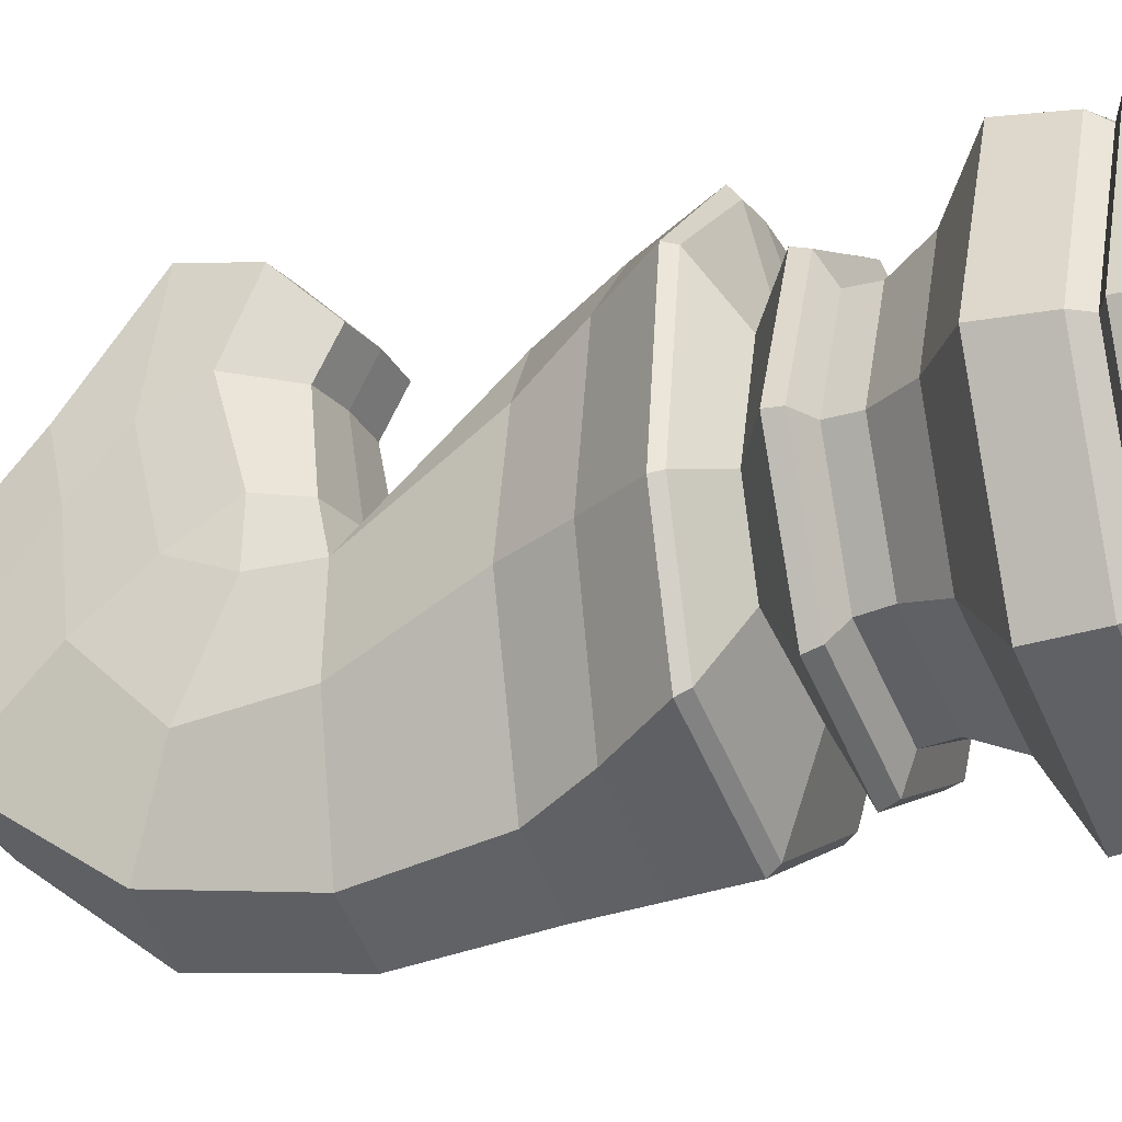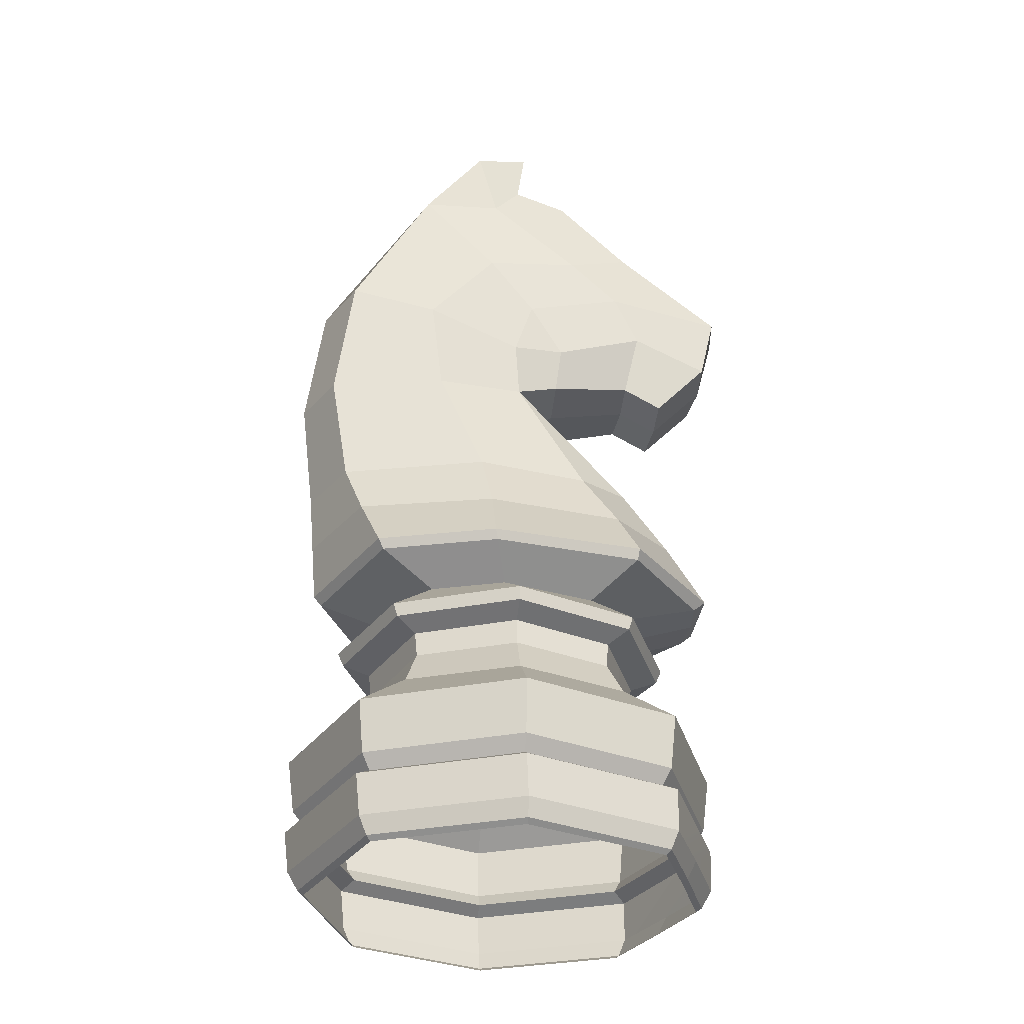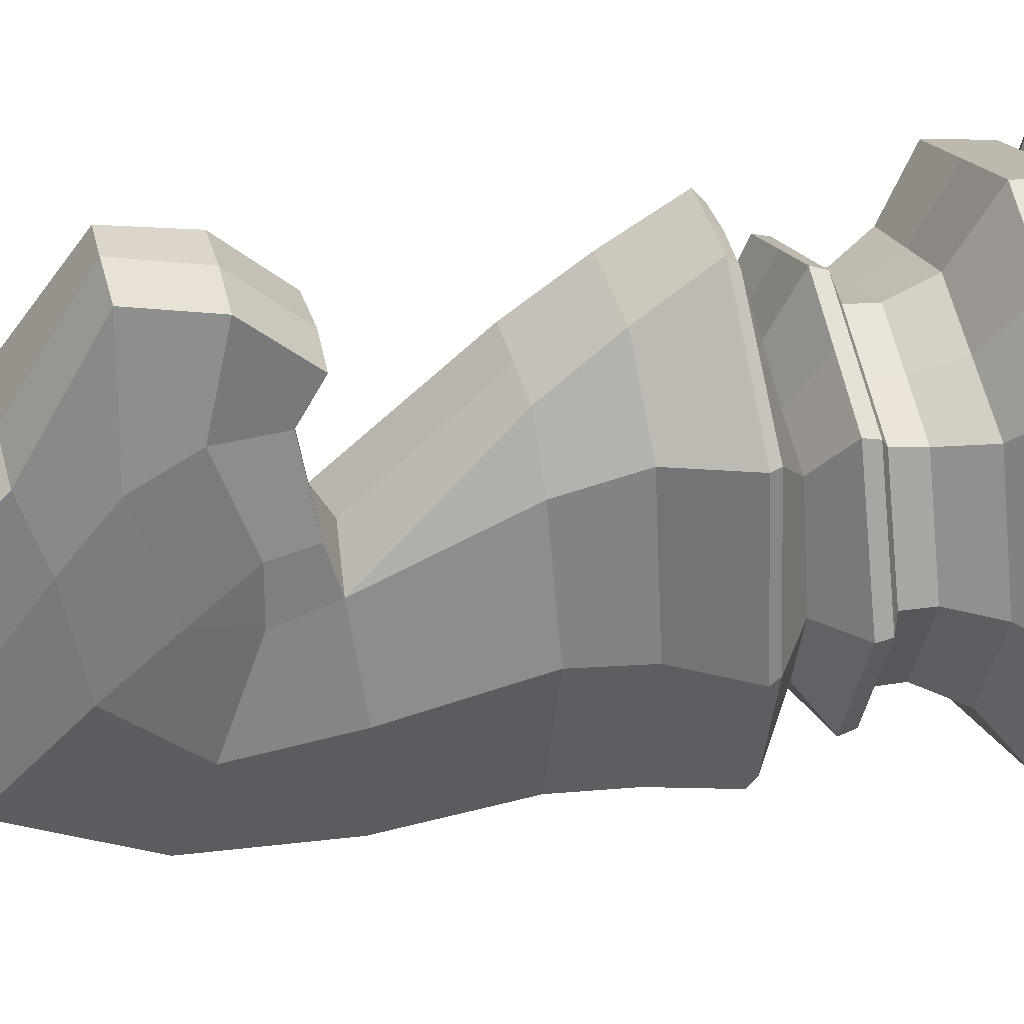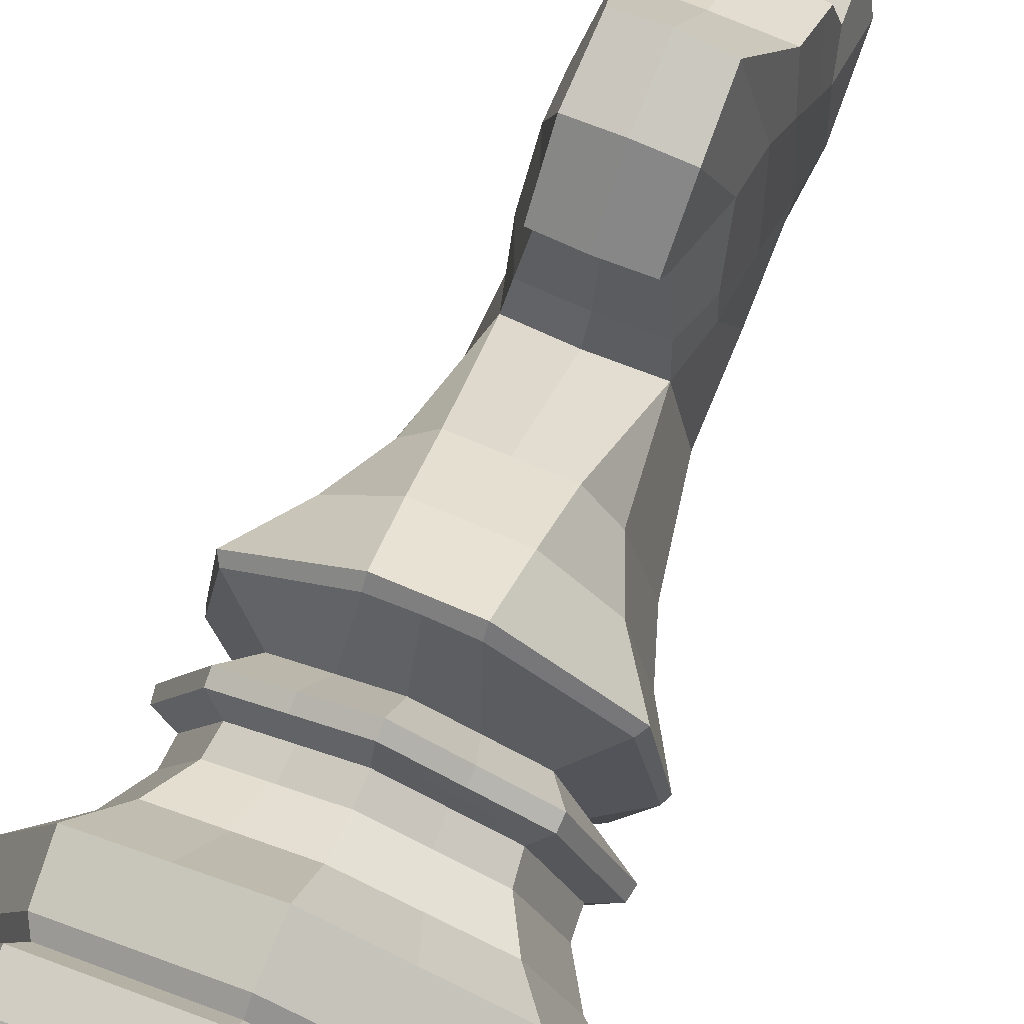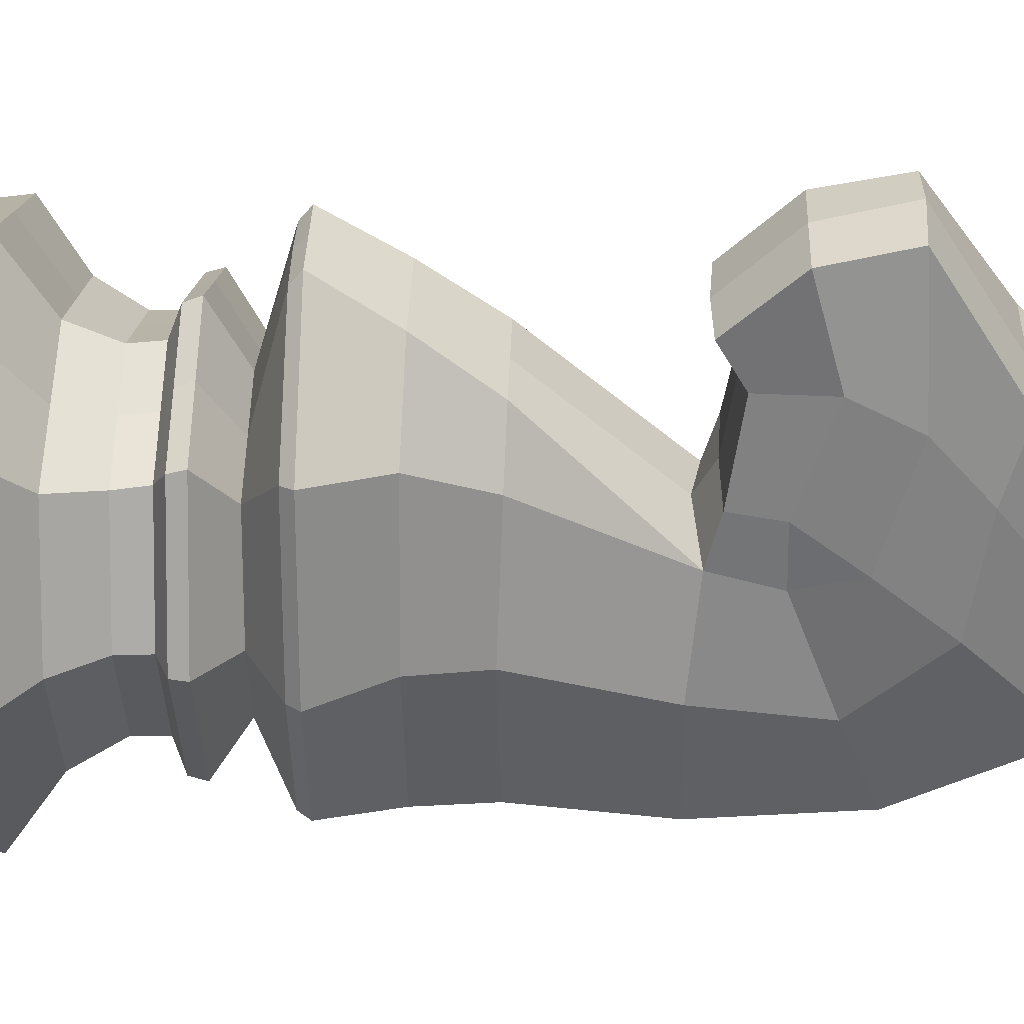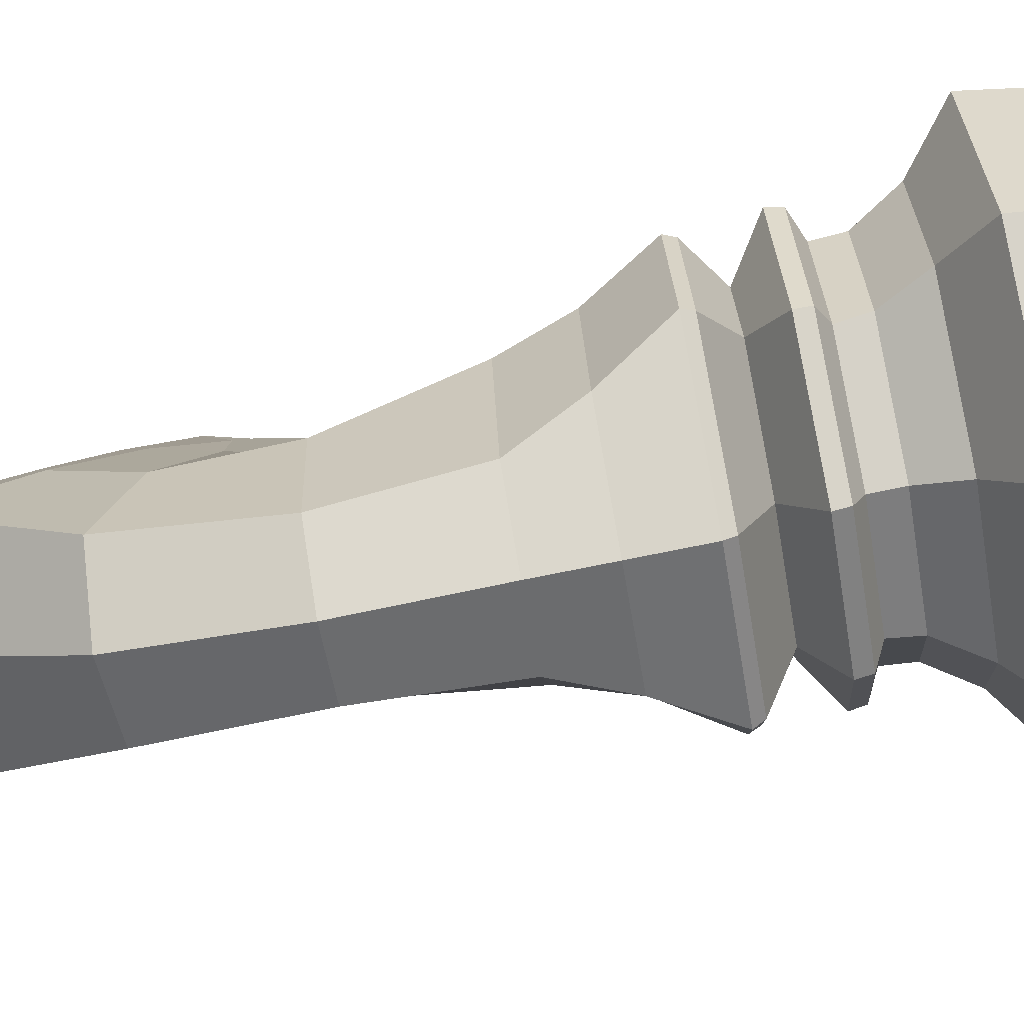
<metadata>
{"format":"obj","ext":"obj","renderer":"f3d","projection":"perspective","resolution":1024,"background":"white","views":[{"elev":-23.5,"azim":-65.6,"up":"+Z"},{"elev":-32.1,"azim":-96.9,"up":"+Y"},{"elev":38.3,"azim":-103.7,"up":"+Z"},{"elev":72.7,"azim":22.9,"up":"+Z"},{"elev":35.8,"azim":91.8,"up":"+Z"},{"elev":-79.6,"azim":-79.7,"up":"+Z"}]}
</metadata>
<code>
o Knight
v 0 0.01243 -0.7353
v 0 0.01243 0.7476
v 0 0.2325 -0.7947
v 0 0.2325 0.7929
v 0 0.2639 -0.7289
v 0 0.2639 0.7289
v 0 0.5127 -0.7961
v 0 0.5127 0.7961
v 0 0.6541 -0.5631
v 0 0.6541 0.5631
v 0 1.227 -0.7409
v 0 2.102 -0.8296
v 0 3.025 -0.4476
v 0 2.165 0.2107
v 0 2.859 0.5011
v 0 3.142 0.2597
v 0 2.598 0.9177
v 0 2.131 0.6499
v 0 0.9824 -0.6344
v 0 0.9824 0.6344
v 0 2.595 -0.7643
v 0 1.664 -0.7776
v 0 3.183 0.04682
v 0 2.211 0.5099
v 0 3.097 -0.1657
v 0 2.341 0.8514
v 0 0.7968 0.5007
v 0 0.7968 -0.5007
v 0 1.089 -0.4287
v 0 1.089 0.4324
v 0 0.8941 -0.5117
v 0 0.8941 0.5117
v 0.5453 0.01243 0.5305
v 0.7624 0.01243 0.006183
v 0.5453 0.01243 -0.5181
v 0.5584 0.2325 0.5604
v 0.5584 0.2325 -0.5622
v 0.7909 0.2325 -0.000875
v 0.5154 0.2639 0.5154
v 0.5154 0.2639 -0.5154
v 0.7289 0.2639 -0
v 0.5629 0.5127 0.5629
v 0.7961 0.5127 -0
v 0.5629 0.5127 -0.5629
v 0.4564 0.6541 0.3982
v 0.4564 0.6541 -0.3982
v 0.6118 0.6541 -0
v 0.1406 1.227 0.7949
v 0.5997 1.227 -0.0882
v 0.4785 1.227 -0.5168
v 0.2219 2.132 0.04675
v 0.3088 2.097 -0.2831
v 0.2165 2.102 -0.7161
v 0.2035 2.173 0.2029
v 0.3128 2.729 -0.07826
v 0.2965 2.511 0.09217
v 0.1644 2.139 0.6434
v 0.2314 2.856 0.5017
v 0.2382 3.115 0.237
v 0.1609 2.594 0.895
v 0.4239 0.9824 0.4486
v 0.4239 0.9824 -0.4486
v 0.6097 0.9824 -0
v 0.2418 2.58 -0.6497
v 0.303 2.463 -0.3246
v 0.1691 1.679 0.4774
v 0.2447 1.666 -0.6486
v 0.3912 1.659 -0.1215
v 0.3127 3.025 -0.3569
v 0.2608 3.169 0.03792
v 0.1718 3.308 -0.1631
v 0.3115 3.3 -0.1355
v 0.2539 3.367 0.06576
v 0.1884 3.37 0.05931
v 0.2887 3.054 -0.06166
v 0.2532 2.619 0.4559
v 0.1648 2.219 0.5033
v 0.2691 2.786 0.2712
v 0.5213 1.227 0.4677
v 0.2615 2.32 0.2188
v 0.1692 2.343 0.8368
v 0.2677 2.325 0.0276
v 0.2838 1.672 0.2949
v 0.2388 2.428 0.5476
v 0.5199 0.7968 -0
v 0.3754 0.7968 -0.354
v 0.3754 0.7968 0.354
v 0.4446 1.089 -0.0378
v 0.3607 1.089 -0.3033
v 0.3516 1.087 0.3051
v 0.5132 0.8941 -0
v 0.3633 0.8941 0.3618
v 0.3633 0.8941 -0.3618
v 0.5289 -0.00277 -0.5027
v 0.7397 -0.002769 0.006183
v 0.5289 -0.002769 0.5151
v 0 -0.002769 0.7258
v 0 -0.00277 -0.7135
v 0 1.679 0.4774
v 0 1.227 0.7949
v 0 2.105 0.1035
v 0 1.445 -0.7592
v 0.1549 1.453 0.6478
v 0.3448 1.446 -0.5827
v 0.4659 1.443 -0.0881
v 0.3734 1.445 0.4142
v 0 1.453 0.6478
v 0 0.9325 -0.6133
v 0 0.9325 0.6133
v 0.6012 0.9325 -0
v 0.4215 0.9325 0.4337
v 0.4215 0.9325 -0.4337
v 0 0.3178 -0.77
v 0 0.3178 0.77
v 0.5445 0.3178 -0.5445
v 0.77 0.3178 -0
v 0.5445 0.3178 0.5445
v 0 0.08015 -0.7751
v 0 0.08015 0.7863
v 0.7834 0.08015 0.005618
v 0.5547 0.08015 0.5576
v 0.5547 0.08015 -0.5464
v 0.2778 0.2325 0.6767
v 0.2827 0.01243 0.639
v 0.2577 0.2639 0.6222
v 0.2815 0.5127 0.6795
v 0.2282 0.6541 0.4806
v 0.2119 0.9824 0.5415
v 0.1877 0.7968 0.4273
v 0.1758 1.088 0.3688
v 0.1816 0.8941 0.4368
v 0.2745 -0.002769 0.6204
v 0.2108 0.9325 0.5235
v 0.2722 0.3178 0.6573
v 0.2863 0.08015 0.672
v 0 1.192 -0.7122
v 0.5851 1.192 -0.07911
v 0.4648 1.192 -0.4968
v 0.4987 1.191 0.4623
v 0 1.192 0.7646
v 0.1401 1.191 0.7506
v -0.5453 0.01243 0.5305
v -0.7624 0.01243 0.006183
v -0.5453 0.01243 -0.5181
v -0.5584 0.2325 0.5604
v -0.5584 0.2325 -0.5622
v -0.7909 0.2325 -0.000875
v -0.5154 0.2639 0.5154
v -0.5154 0.2639 -0.5154
v -0.7289 0.2639 -0
v -0.5629 0.5127 0.5629
v -0.7961 0.5127 -0
v -0.5629 0.5127 -0.5629
v -0.4564 0.6541 0.3982
v -0.4564 0.6541 -0.3982
v -0.6118 0.6541 -0
v -0.1406 1.227 0.7949
v -0.5997 1.227 -0.0882
v -0.4785 1.227 -0.5168
v -0.2219 2.132 0.04675
v -0.3088 2.097 -0.2831
v -0.2165 2.102 -0.7161
v -0.2035 2.173 0.2029
v -0.3128 2.729 -0.07826
v -0.2965 2.511 0.09217
v -0.1644 2.139 0.6434
v -0.2314 2.856 0.5017
v -0.2382 3.115 0.237
v -0.1609 2.594 0.895
v -0.4239 0.9824 0.4486
v -0.4239 0.9824 -0.4486
v -0.6097 0.9824 -0
v -0.2418 2.58 -0.6497
v -0.303 2.463 -0.3246
v -0.1691 1.679 0.4774
v -0.2447 1.666 -0.6486
v -0.3912 1.659 -0.1215
v -0.3127 3.025 -0.3569
v -0.2608 3.169 0.03792
v -0.1718 3.308 -0.1631
v -0.3115 3.3 -0.1355
v -0.2539 3.367 0.06576
v -0.1884 3.37 0.05931
v -0.2887 3.054 -0.06166
v -0.2532 2.619 0.4559
v -0.1648 2.219 0.5033
v -0.2691 2.786 0.2712
v -0.5213 1.227 0.4677
v -0.2615 2.32 0.2188
v -0.1692 2.343 0.8368
v -0.2677 2.325 0.0276
v -0.2838 1.672 0.2949
v -0.2388 2.428 0.5476
v -0.5199 0.7968 -0
v -0.3754 0.7968 -0.354
v -0.3754 0.7968 0.354
v -0.4446 1.089 -0.0378
v -0.3607 1.089 -0.3033
v -0.3516 1.087 0.3051
v -0.5132 0.8941 -0
v -0.3633 0.8941 0.3618
v -0.3633 0.8941 -0.3618
v -0.5289 -0.00277 -0.5027
v -0.7397 -0.002769 0.006183
v -0.5289 -0.002769 0.5151
v -0.1549 1.453 0.6478
v -0.3448 1.446 -0.5827
v -0.4659 1.443 -0.0881
v -0.3734 1.445 0.4142
v -0.6012 0.9325 -0
v -0.4215 0.9325 0.4337
v -0.4215 0.9325 -0.4337
v -0.5445 0.3178 -0.5445
v -0.77 0.3178 -0
v -0.5445 0.3178 0.5445
v -0.7834 0.08015 0.005618
v -0.5547 0.08015 0.5576
v -0.5547 0.08015 -0.5464
v -0.2778 0.2325 0.6767
v -0.2827 0.01243 0.639
v -0.2577 0.2639 0.6222
v -0.2815 0.5127 0.6795
v -0.2282 0.6541 0.4806
v -0.2119 0.9824 0.5415
v -0.1877 0.7968 0.4273
v -0.1758 1.088 0.3688
v -0.1816 0.8941 0.4368
v -0.2745 -0.002769 0.6204
v -0.2108 0.9325 0.5235
v -0.2722 0.3178 0.6573
v -0.2863 0.08015 0.672
v -0.5851 1.192 -0.07911
v -0.4648 1.192 -0.4968
v -0.4987 1.191 0.4623
v -0.1401 1.191 0.7506
f 126 8 114 134
f 107 103 66 99
f 3 5 40 37
f 38 37 40 41
f 36 38 41 39
f 120 38 36 121
f 122 37 38 120
f 118 3 37 122
f 135 123 4 119
f 116 43 42 117
f 7 44 115 113
f 123 125 6 4
f 44 43 116 115
f 42 43 47 45
f 126 42 45 127
f 44 7 9 46
f 44 46 47 43
f 22 12 53 67
f 83 68 52 51
f 67 53 52 68
f 21 13 69 64
f 82 65 55 56
f 64 69 55 65
f 51 54 14 101
f 82 56 80
f 59 70 23 16
f 84 76 60 81
f 75 59 58 78
f 76 78 58 60
f 77 57 18 24
f 59 16 15 58
f 60 58 15 17
f 81 60 17 26
f 112 62 63 110
f 133 111 61 128
f 112 108 19 62
f 111 110 63 61
f 53 64 65 52
f 51 52 65 82
f 12 21 64 53
f 104 67 68 105
f 106 105 68 83
f 102 22 67 104
f 13 71 72 69
f 75 70 59
f 13 23 74 71
f 75 72 73 70
f 70 73 74 23
f 69 72 75
f 54 77 24 14
f 56 55 78 76
f 69 75 78 55
f 80 56 76 84
f 54 80 84 77
f 57 81 26 18
f 77 84 81 57
f 51 82 80 54
f 66 83 51
f 45 47 85 87
f 46 9 28 86
f 127 45 87 129
f 46 86 85 47
f 137 139 90 88
f 137 88 89 138
f 128 61 90 130
f 138 89 29 136
f 139 141 130 90
f 61 63 88 90
f 63 62 89 88
f 87 85 91 92
f 86 28 31 93
f 129 87 92 131
f 86 93 91 85
f 35 34 95 94
f 124 2 97 132
f 1 35 94 98
f 34 33 96 95
f 62 19 29 89
f 66 51 101 99
f 103 106 83 66
f 11 102 104 50
f 79 49 105 106
f 50 104 105 49
f 100 48 103 107
f 92 91 110 111
f 93 31 108 112
f 131 92 111 133
f 93 112 110 91
f 41 116 117 39
f 41 40 115 116
f 125 134 114 6
f 40 5 113 115
f 71 74 73 72
f 124 135 119 2
f 1 118 122 35
f 35 122 120 34
f 34 120 121 33
f 33 121 135 124
f 39 117 134 125
f 32 131 133 109
f 33 124 132 96
f 27 129 131 32
f 140 141 48 100
f 20 128 130 30
f 10 127 129 27
f 109 133 128 20
f 8 126 127 10
f 36 39 125 123
f 121 36 123 135
f 42 126 134 117
f 48 79 106 103
f 30 130 141 140
f 79 48 141 139
f 50 138 136 11
f 49 137 138 50
f 49 79 139 137
f 222 230 114 8
f 107 99 175 206
f 3 146 149 5
f 147 150 149 146
f 145 148 150 147
f 216 217 145 147
f 218 216 147 146
f 118 218 146 3
f 231 119 4 219
f 214 215 151 152
f 7 113 213 153
f 219 4 6 221
f 153 213 214 152
f 151 154 156 152
f 222 223 154 151
f 153 155 9 7
f 153 152 156 155
f 22 176 162 12
f 192 160 161 177
f 176 177 161 162
f 21 173 178 13
f 191 165 164 174
f 173 174 164 178
f 160 101 14 163
f 191 189 165
f 168 16 23 179
f 193 190 169 185
f 184 187 167 168
f 185 169 167 187
f 186 24 18 166
f 168 167 15 16
f 169 17 15 167
f 190 26 17 169
f 212 210 172 171
f 229 224 170 211
f 212 171 19 108
f 211 170 172 210
f 162 161 174 173
f 160 191 174 161
f 12 162 173 21
f 207 208 177 176
f 209 192 177 208
f 102 207 176 22
f 13 178 181 180
f 184 168 179
f 13 180 183 23
f 184 179 182 181
f 179 23 183 182
f 178 184 181
f 163 14 24 186
f 165 185 187 164
f 178 164 187 184
f 189 193 185 165
f 163 186 193 189
f 166 18 26 190
f 186 166 190 193
f 160 163 189 191
f 175 160 192
f 154 196 194 156
f 155 195 28 9
f 223 225 196 154
f 155 156 194 195
f 232 197 199 234
f 232 233 198 197
f 224 226 199 170
f 233 136 29 198
f 234 199 226 235
f 170 199 197 172
f 172 197 198 171
f 196 201 200 194
f 195 202 31 28
f 225 227 201 196
f 195 194 200 202
f 144 203 204 143
f 220 228 97 2
f 1 98 203 144
f 143 204 205 142
f 171 198 29 19
f 175 99 101 160
f 206 175 192 209
f 11 159 207 102
f 188 209 208 158
f 159 158 208 207
f 100 107 206 157
f 201 211 210 200
f 202 212 108 31
f 227 229 211 201
f 202 200 210 212
f 150 148 215 214
f 150 214 213 149
f 221 6 114 230
f 149 213 113 5
f 180 181 182 183
f 220 2 119 231
f 1 144 218 118
f 144 143 216 218
f 143 142 217 216
f 142 220 231 217
f 148 221 230 215
f 32 109 229 227
f 142 205 228 220
f 27 32 227 225
f 140 100 157 235
f 20 30 226 224
f 10 27 225 223
f 109 20 224 229
f 8 10 223 222
f 145 219 221 148
f 217 231 219 145
f 151 215 230 222
f 157 206 209 188
f 30 140 235 226
f 188 234 235 157
f 159 11 136 233
f 158 159 233 232
f 158 232 234 188

</code>
